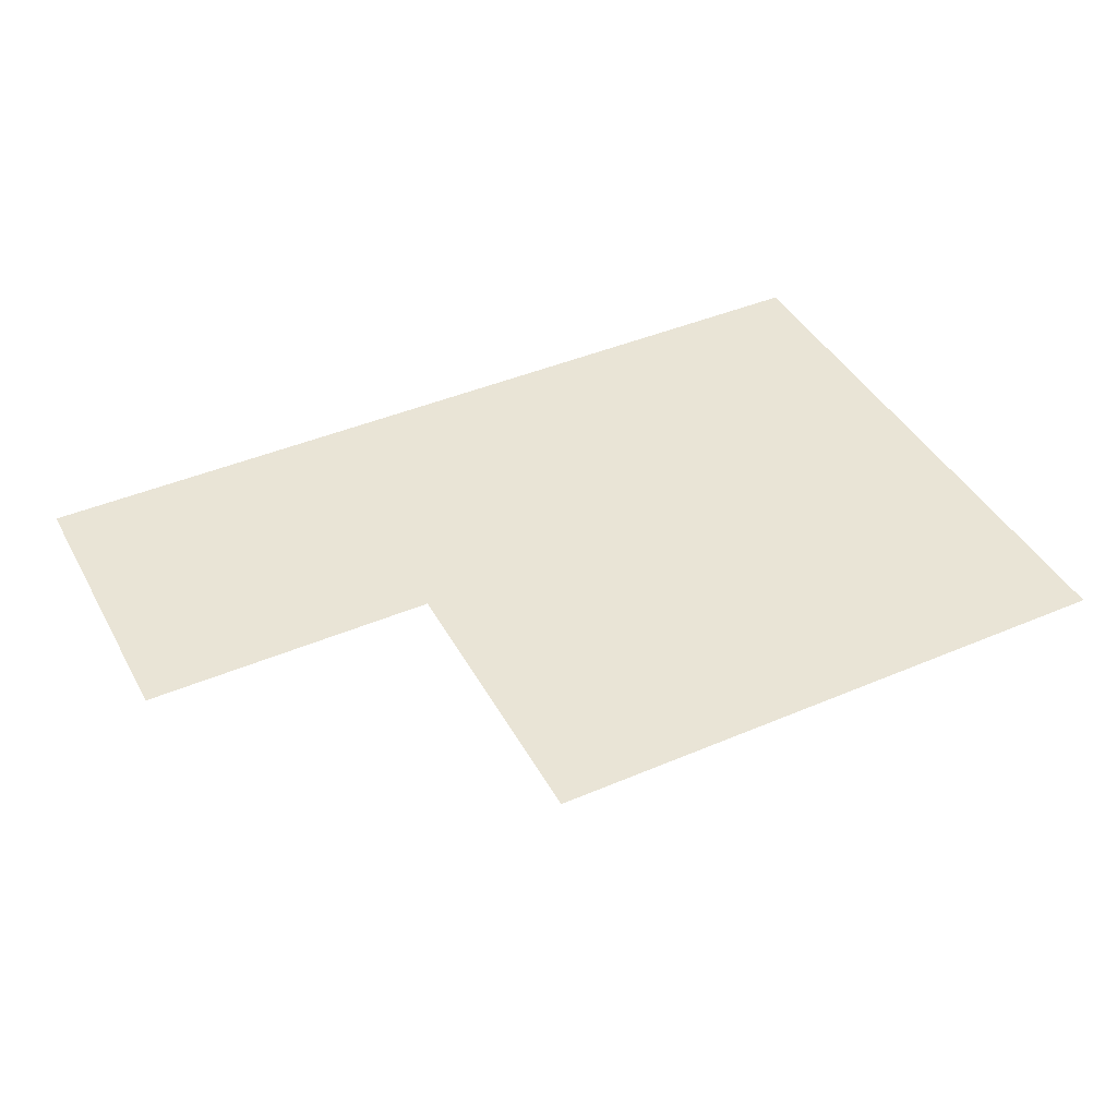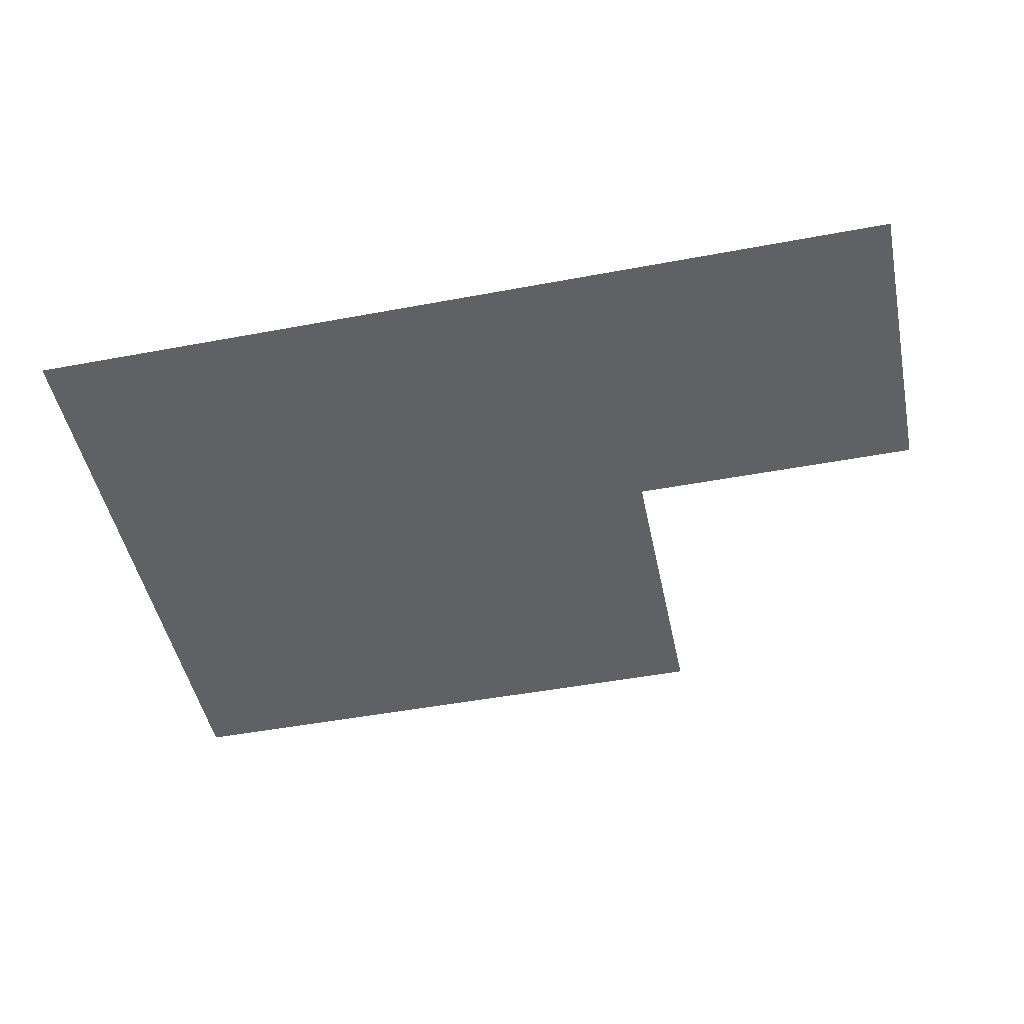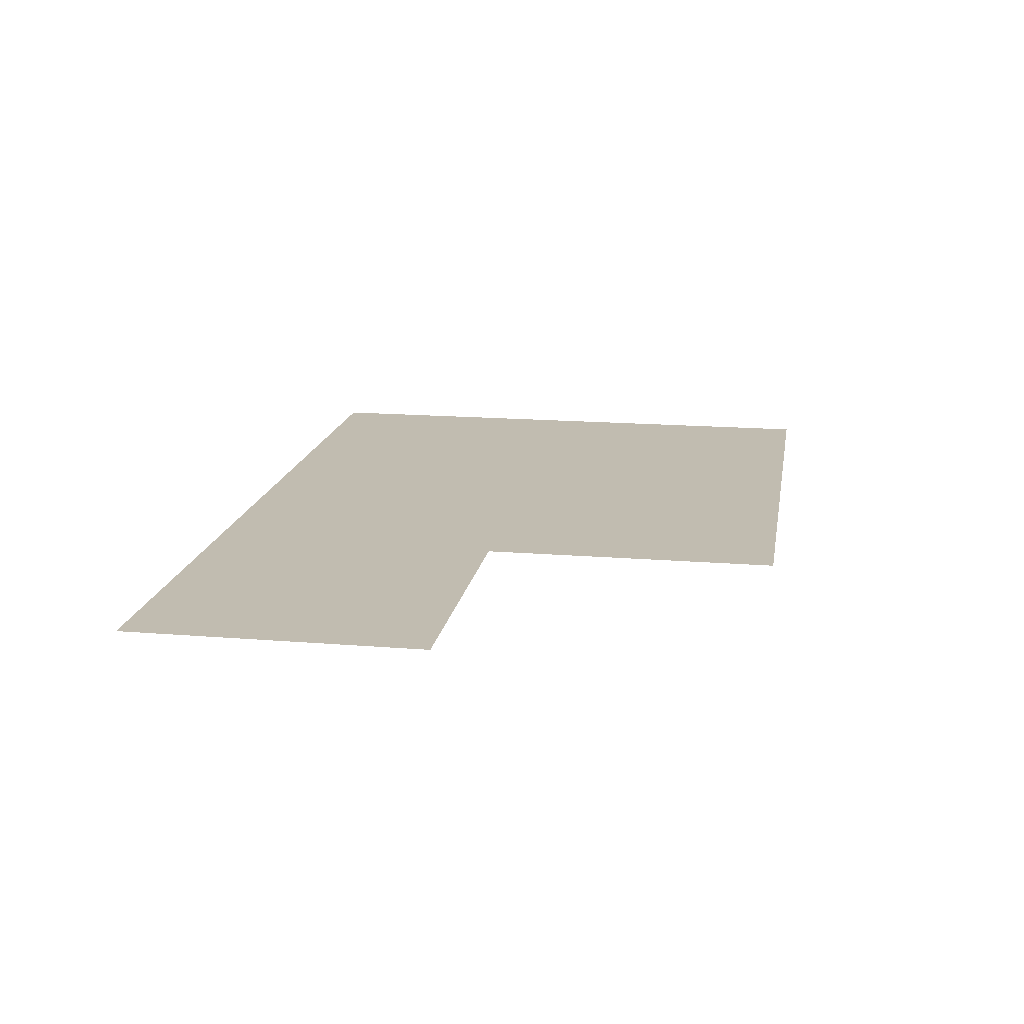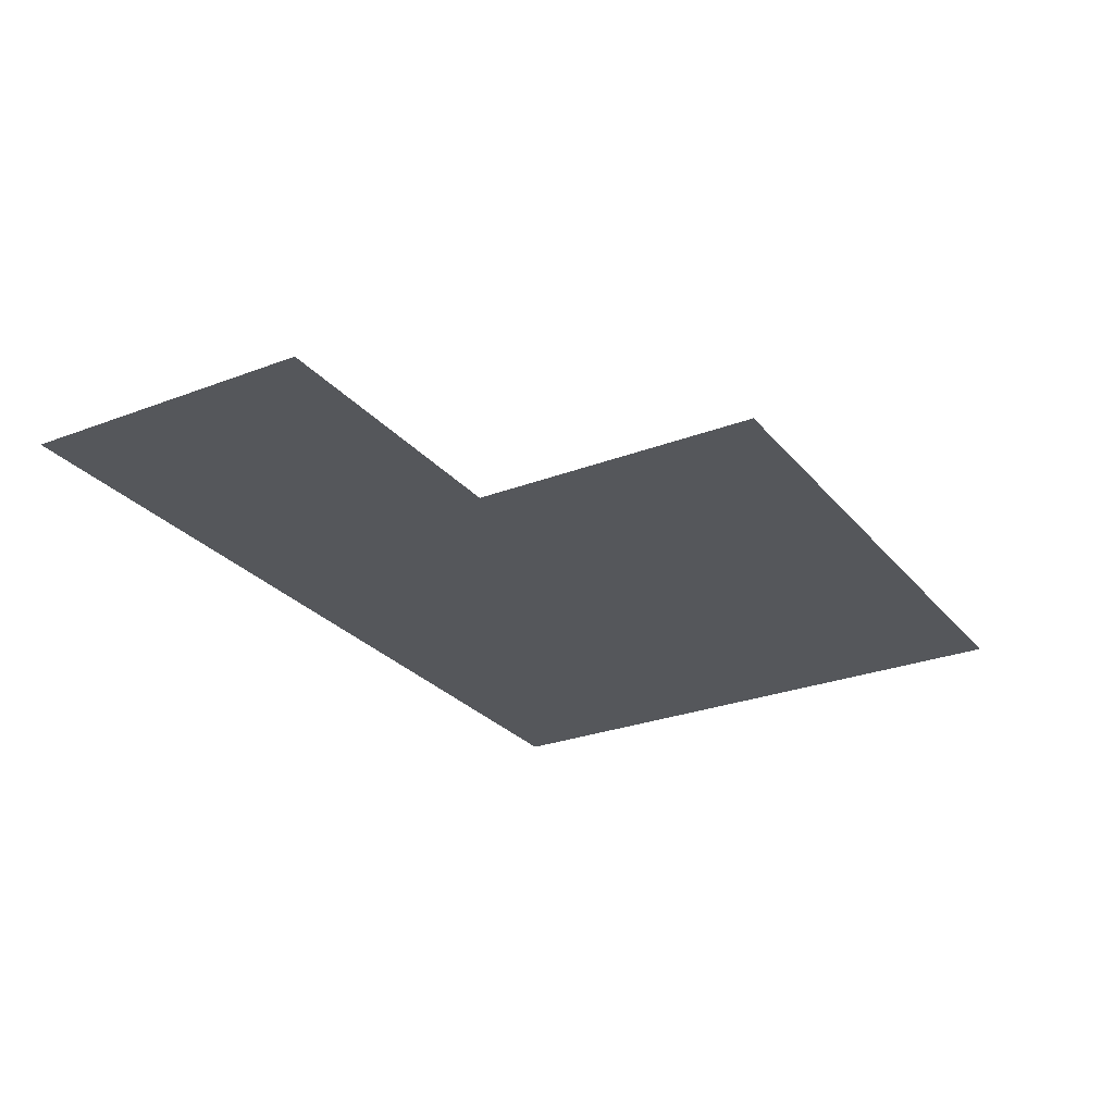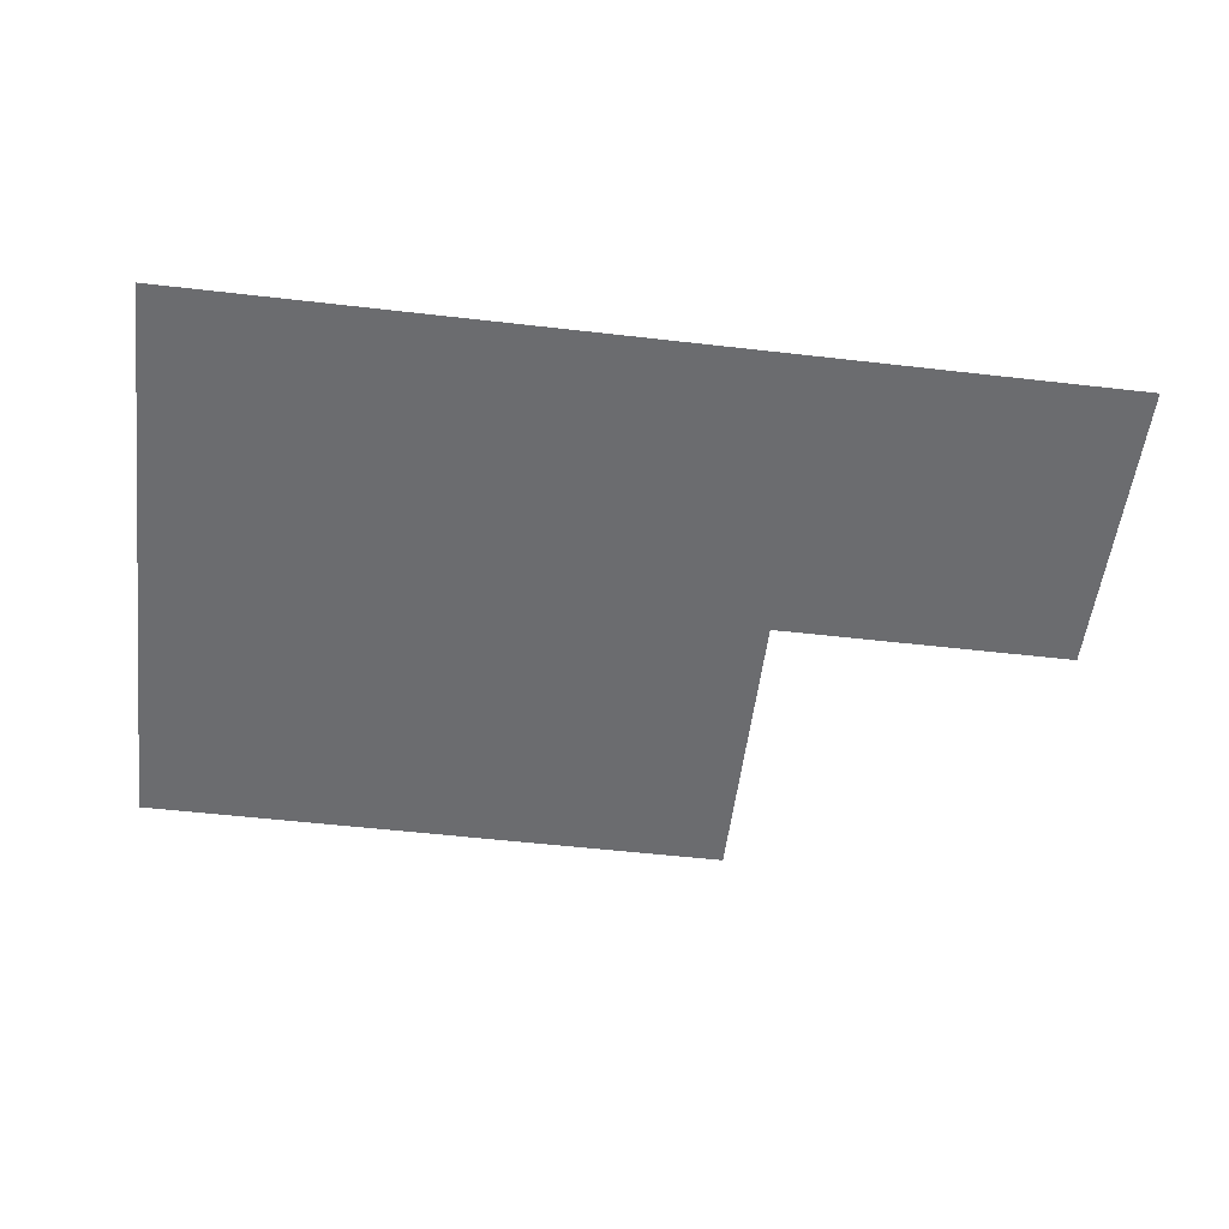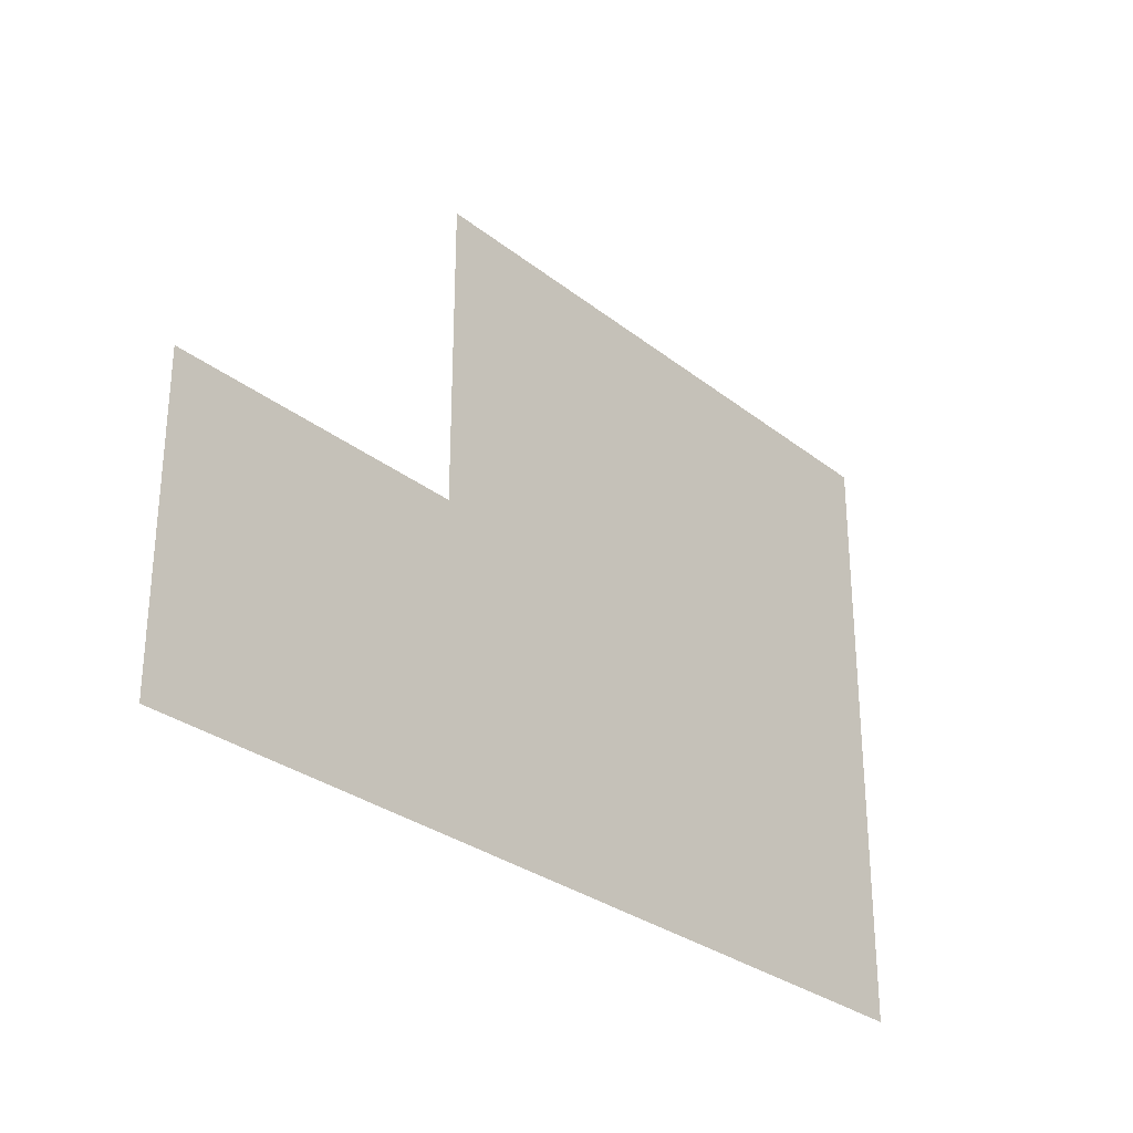
<metadata>
{"format":"obj","ext":"obj","renderer":"f3d","projection":"perspective","resolution":1024,"background":"white","views":[{"elev":42.5,"azim":153.0,"up":"+Z"},{"elev":-48.5,"azim":11.8,"up":"+Z"},{"elev":16.4,"azim":99.5,"up":"+Z"},{"elev":-27.0,"azim":120.7,"up":"+Z"},{"elev":-53.7,"azim":-7.0,"up":"+Z"},{"elev":-29.4,"azim":131.0,"up":"+Y"}]}
</metadata>
<code>
o Default_TRLE_Floor.007_Cube.000
v -511.6 512.3 0
v -511.6 -511.7 0
v 512.4 -511.7 0
v 512.4 512.3 0
v -1536 512.3 0
v -1536 -511.7 0
v -1536 1536 0
v -511.6 1536 0
v -2560 512.3 0
v -2560 -511.7 0
v -2560 1536 0
v -511.6 512.3 0
v -511.6 -511.7 0
v 512.4 -511.7 0
v 512.4 512.3 0
v -1536 512.3 0
v -1536 -511.7 0
v -1536 1536 0
v -511.6 1536 0
v -2560 512.3 0
v -2560 -511.7 0
v -2560 1536 0
f 1 4 3 2
f 5 1 2 6
f 7 8 1 5
f 12 13 14 15
f 16 17 13 12
f 18 16 12 19
f 9 5 6 10
f 11 7 5 9
f 20 21 17 16
f 22 20 16 18

</code>
